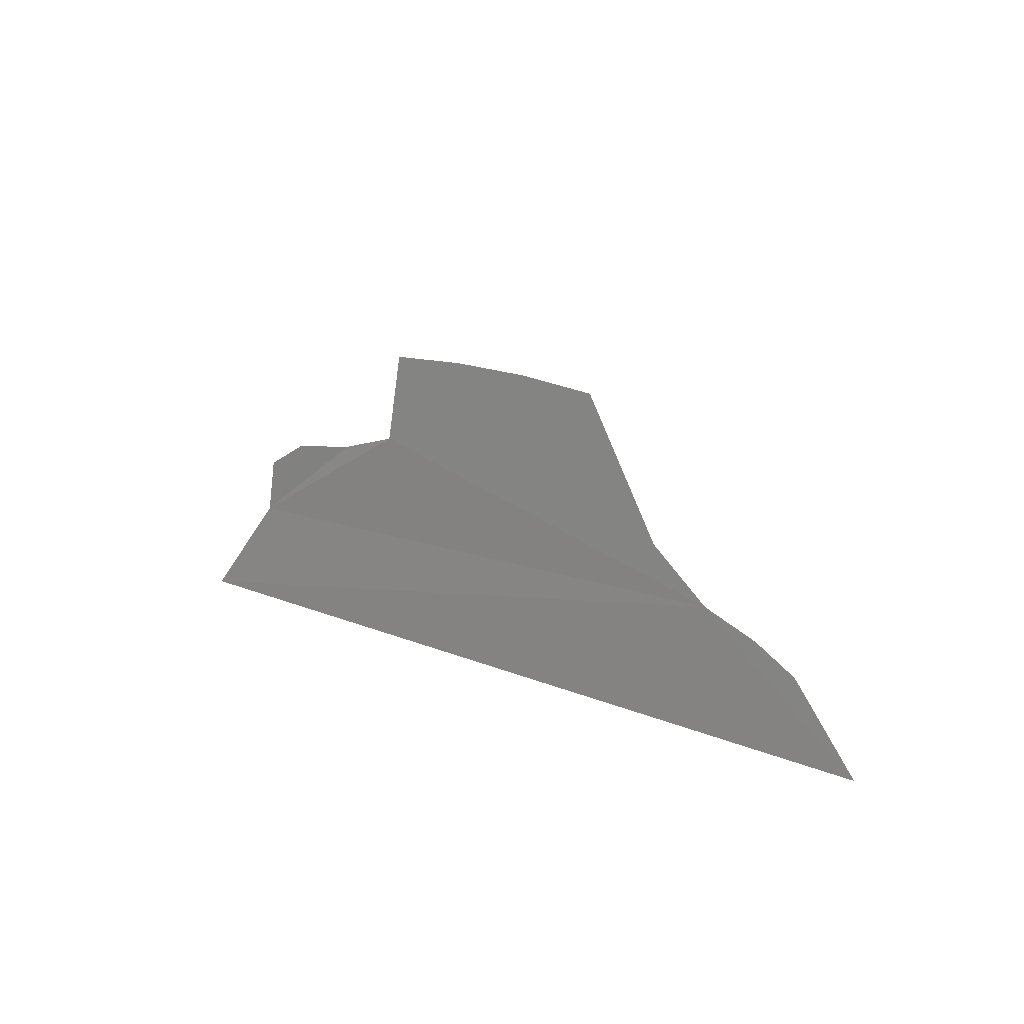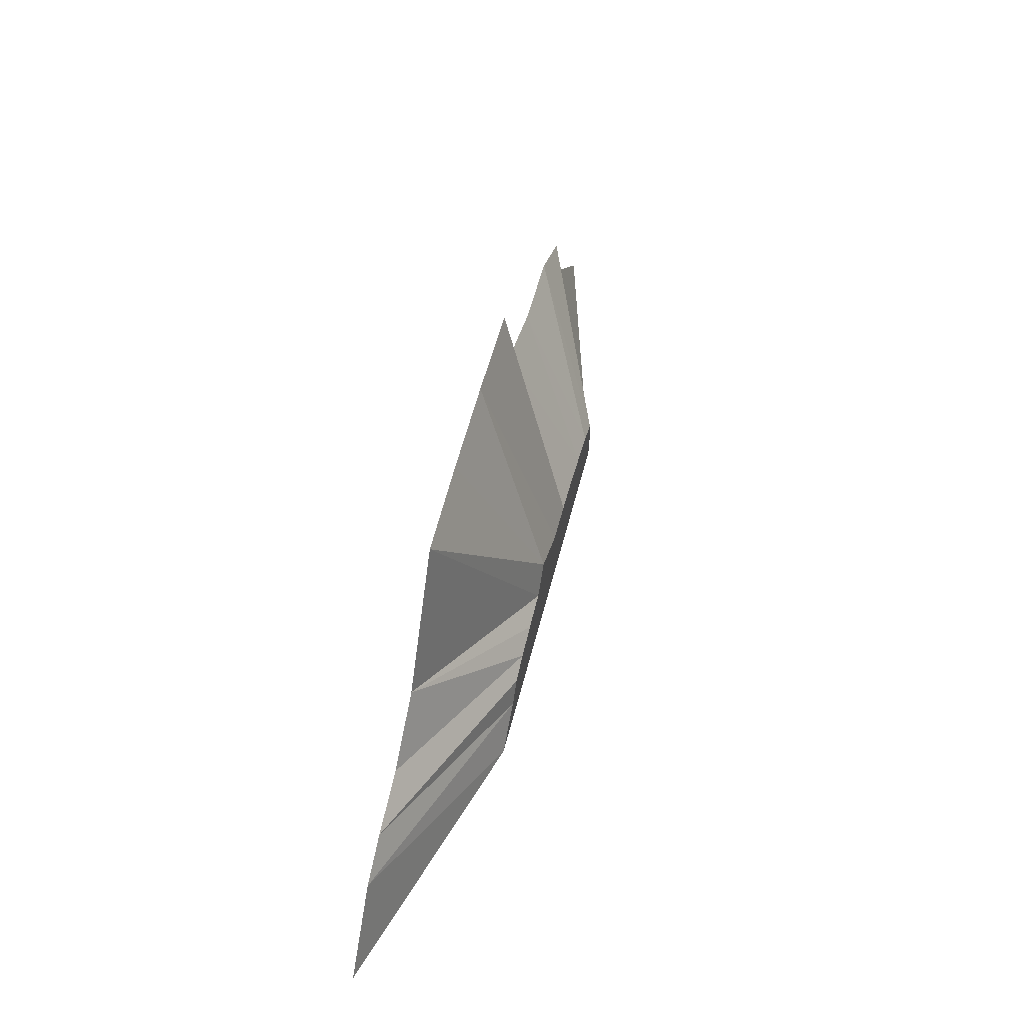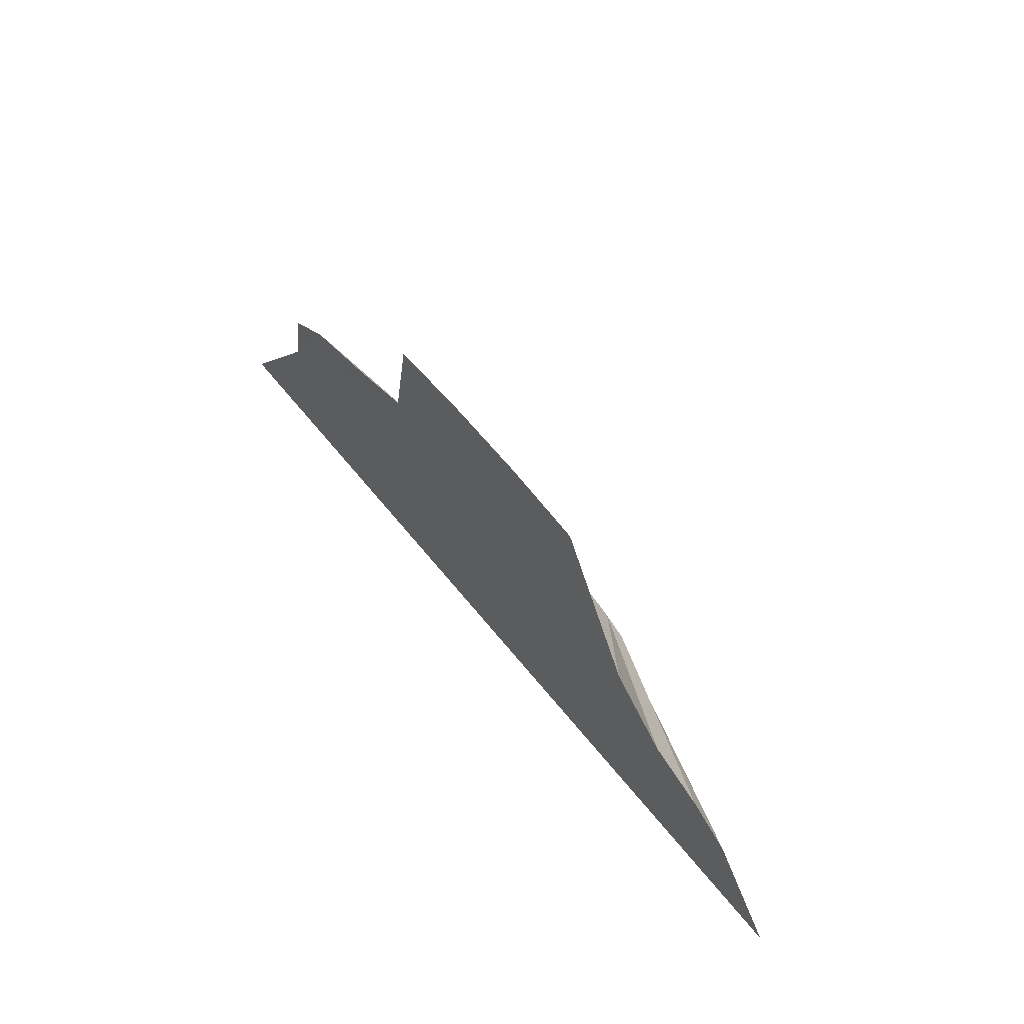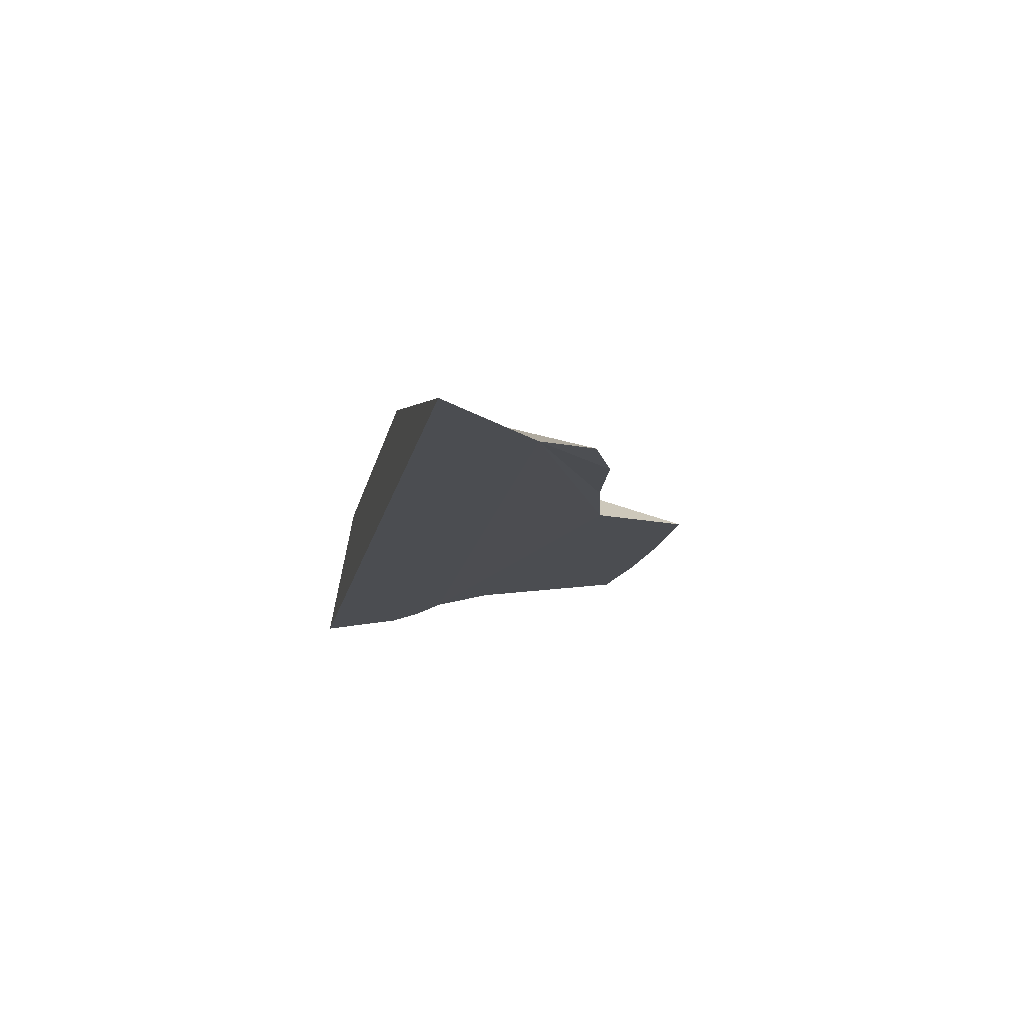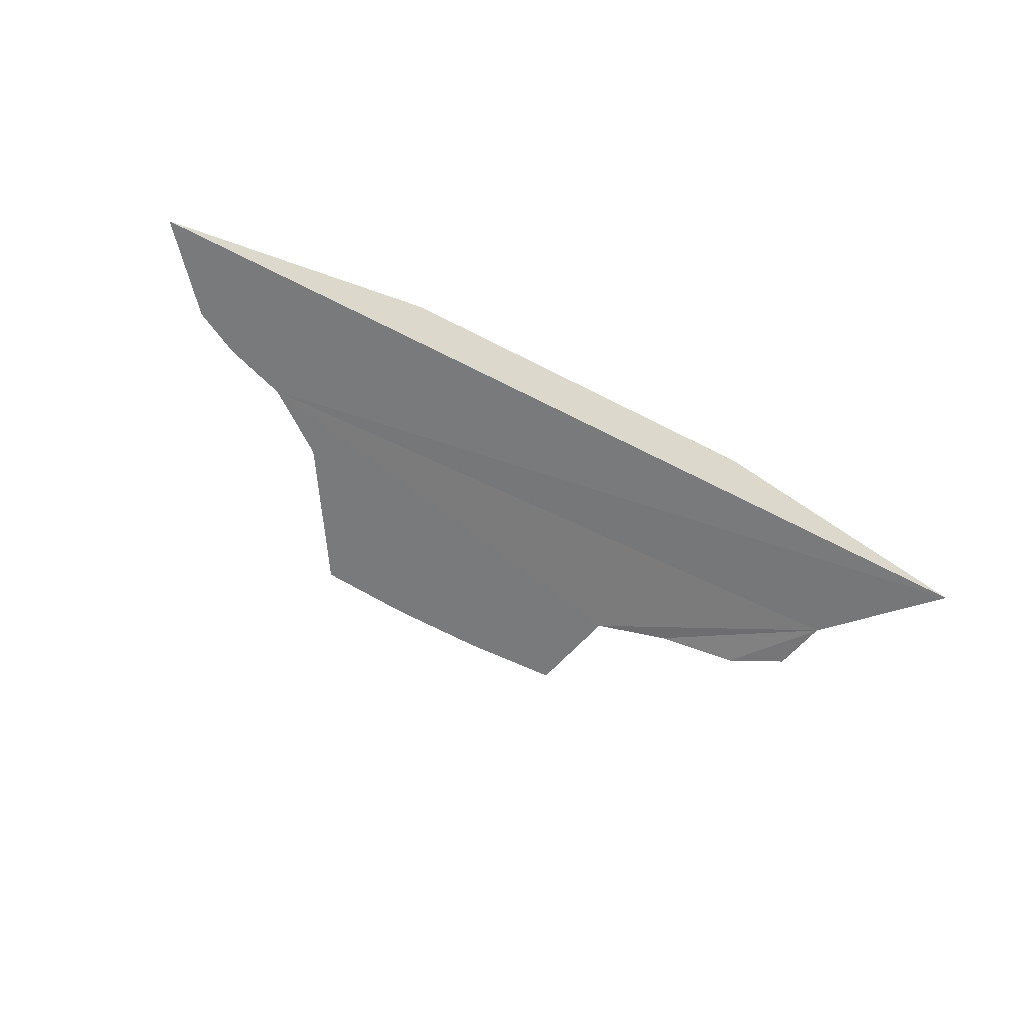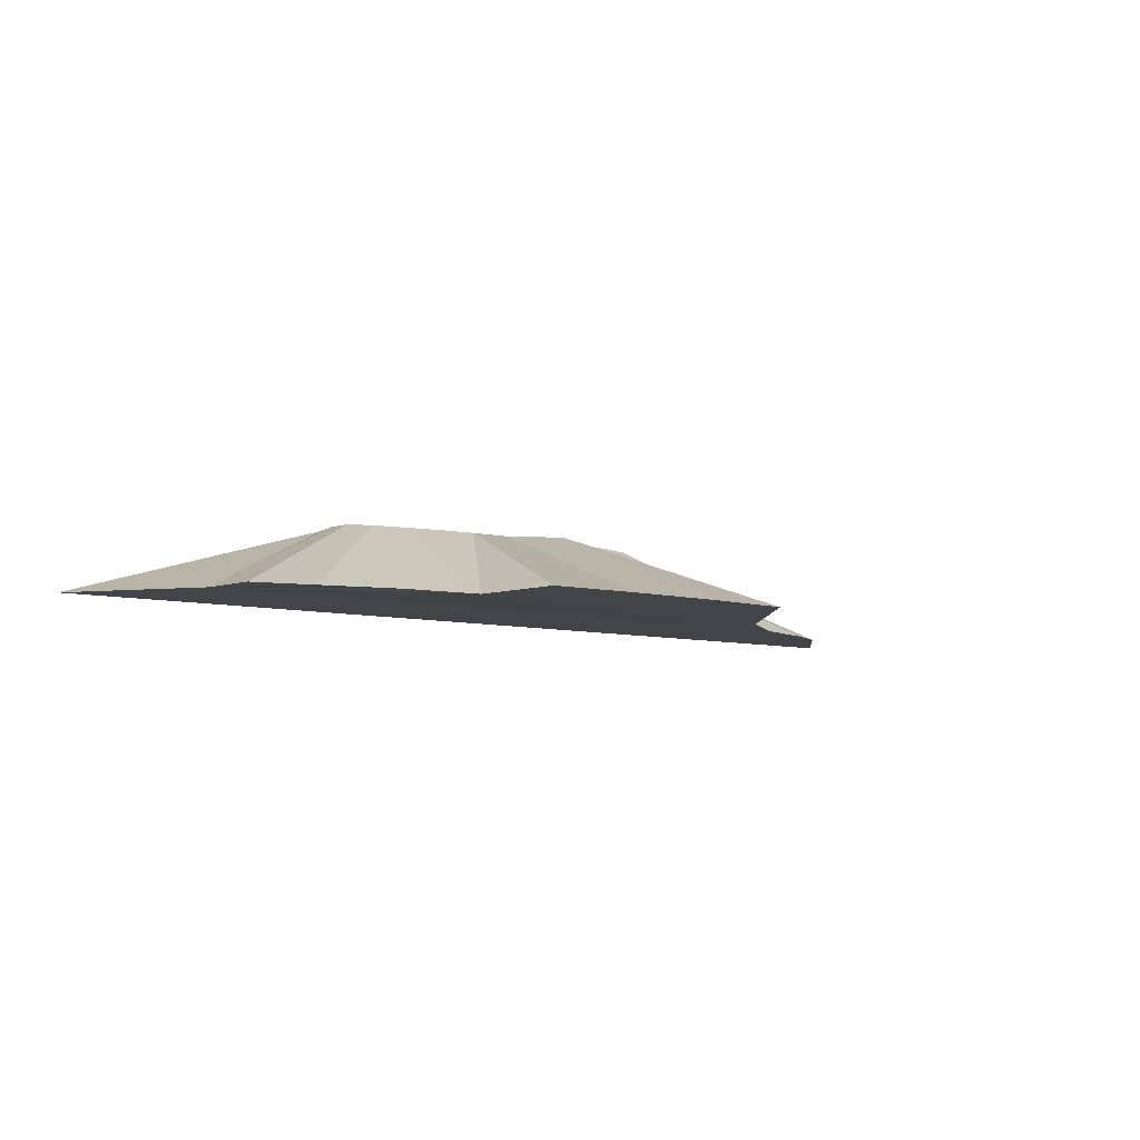
<metadata>
{"format":"obj","ext":"obj","renderer":"f3d","projection":"perspective","resolution":1024,"background":"white","views":[{"elev":12.7,"azim":46.0,"up":"+Z"},{"elev":57.5,"azim":104.4,"up":"+Z"},{"elev":51.5,"azim":54.2,"up":"+Z"},{"elev":-15.9,"azim":-101.3,"up":"+Y"},{"elev":-58.0,"azim":151.3,"up":"+Y"},{"elev":-7.7,"azim":-35.8,"up":"+Y"}]}
</metadata>
<code>
o terrain_Wooded_Hill_#122.001_Cube.001
v -0.2076 -0.3953 1.891
v -1.109 -0.3953 1.866
v -1.284 -0.3953 0.9978
v -1.985 -0.3801 0.8175
v -2.783 -0.3953 0.7154
v -3.304 -0.3801 0.4581
v -3.404 -0.3801 -0.07826
v 3.982 -0.3953 -0.3647
v 3.555 -0.3953 -0.1395
v 2.98 -0.3953 0.05787
v 2.371 -0.3953 0.5146
v 1.561 -0.3953 1.791
v 0.6938 -0.3953 1.866
v -4.371 -0.3941 -1.109
v 4.629 -0.3953 -1.109
v 1.618 0.3921 -0.7799
v 1.48 0.3921 -0.5471
v 2.006 0.3921 -1.109
v 0.5897 0.3921 -0.3411
v 0.9328 0.3921 -0.3928
v 0.3762 0.3921 -0.06553
v -0.1185 0.3921 -0.3269
v 1.233 0.3921 -0.4624
v -0.8778 0.3921 -0.3695
v -1.765 0.3921 -0.588
v -1.808 0.3921 -0.8209
v -1.771 0.3921 -1.109
v -1.522 0.3921 -0.4907
v -1.192 0.3921 -0.4319
v -0.5056 0.3921 -0.3376
f 22 19 16
f 30 1 22
f 3 30 24
f 29 3 24
f 28 4 29
f 25 5 28
f 7 25 26
f 27 7 26
f 8 18 16
f 9 16 17
f 10 17 23
f 11 23 20
f 19 11 20
f 13 1 3
f 21 12 19
f 1 21 22
f 18 14 27
f 16 18 22
f 18 27 22
f 27 26 28
f 26 25 28
f 28 29 27
f 29 24 27
f 24 30 27
f 22 21 19
f 30 22 27
f 17 16 23
f 20 16 19
f 20 23 16
f 30 2 1
f 3 2 30
f 29 4 3
f 28 5 4
f 25 6 5
f 7 6 25
f 27 14 7
f 8 15 18
f 9 8 16
f 10 9 17
f 11 10 23
f 19 12 11
f 15 8 9
f 15 9 10
f 7 14 10
f 14 15 10
f 5 6 7
f 4 5 7
f 11 12 13
f 7 10 3
f 10 11 3
f 3 4 7
f 1 2 3
f 11 13 3
f 21 13 12
f 1 13 21
f 18 15 14

</code>
